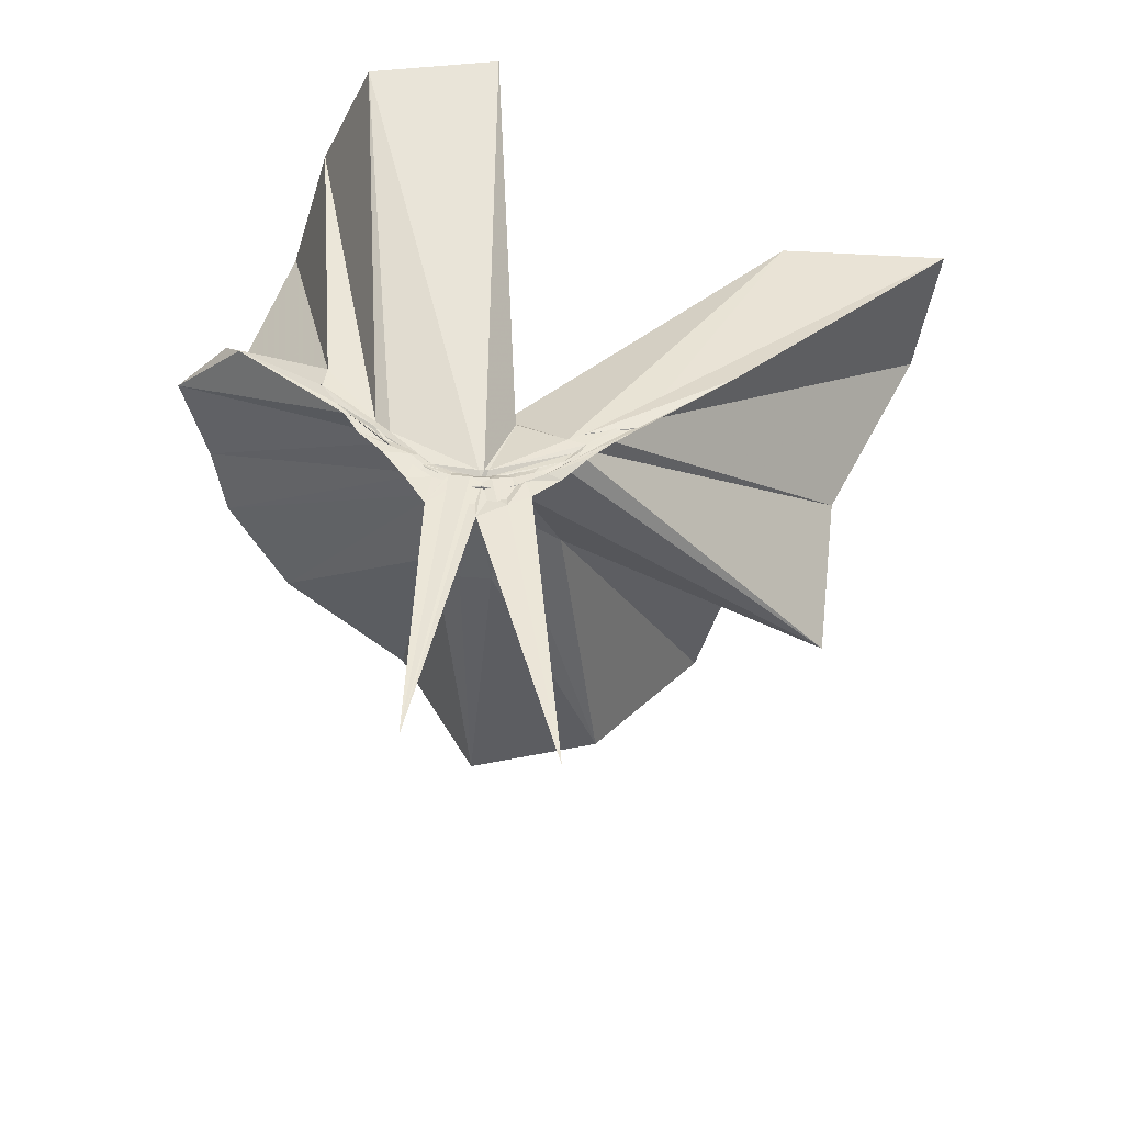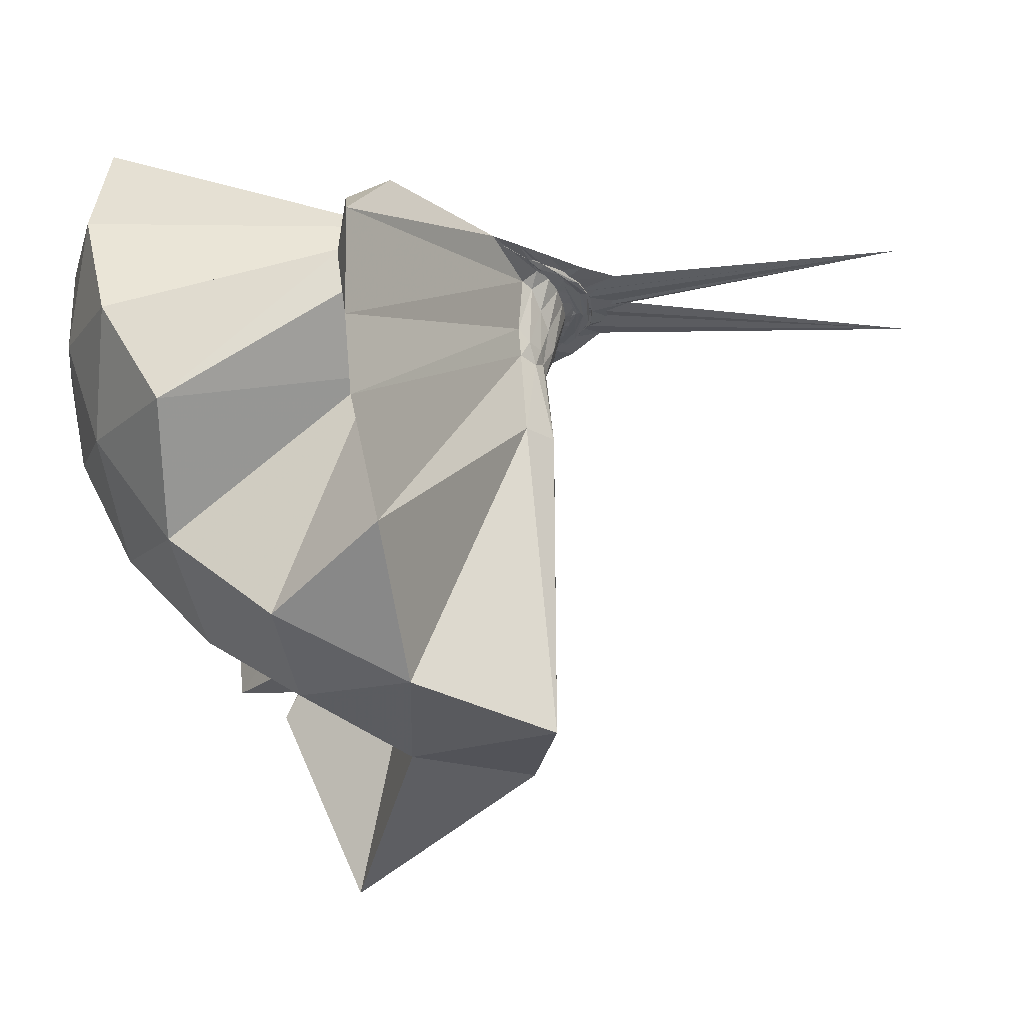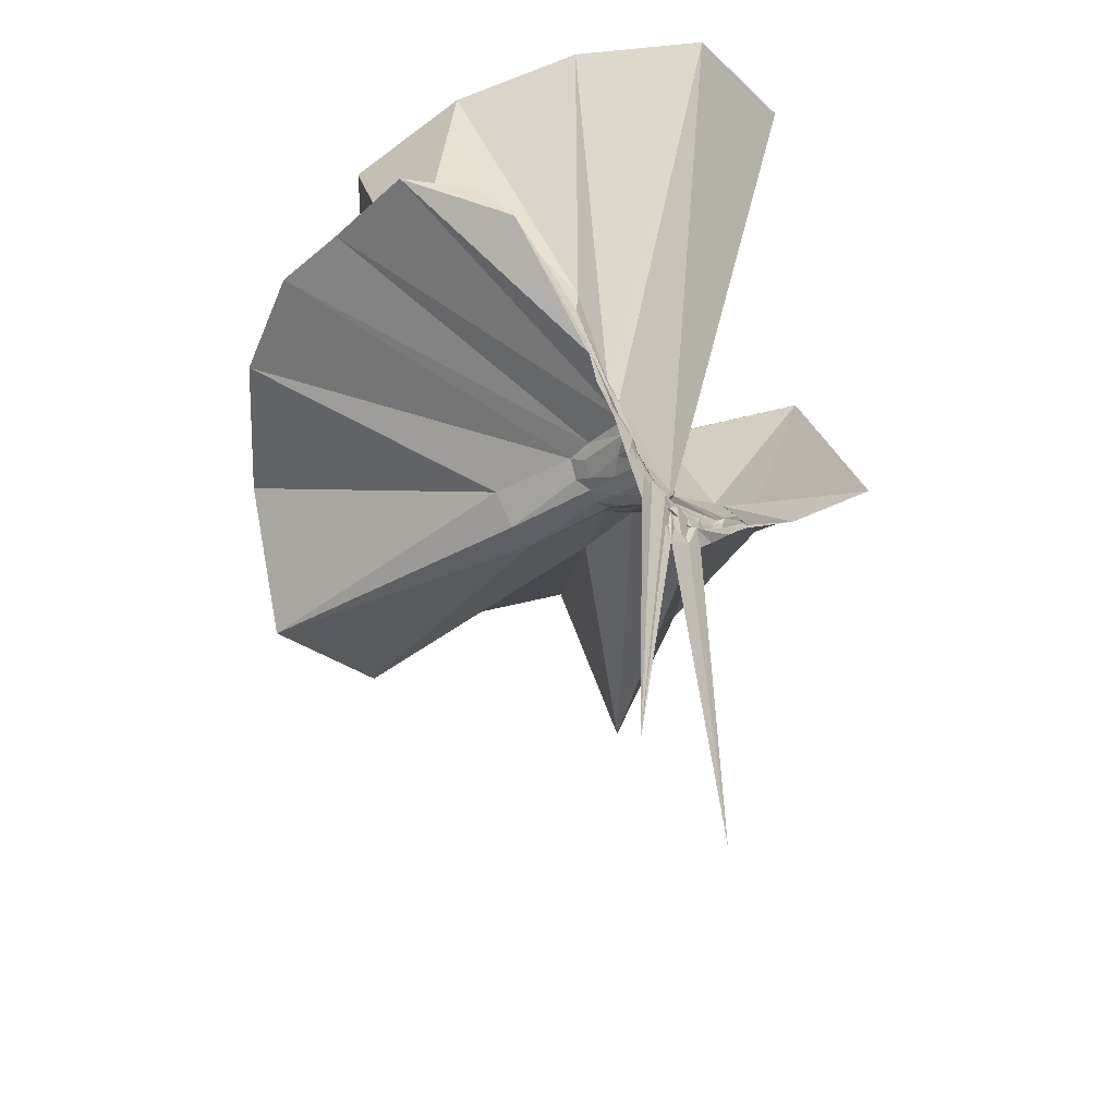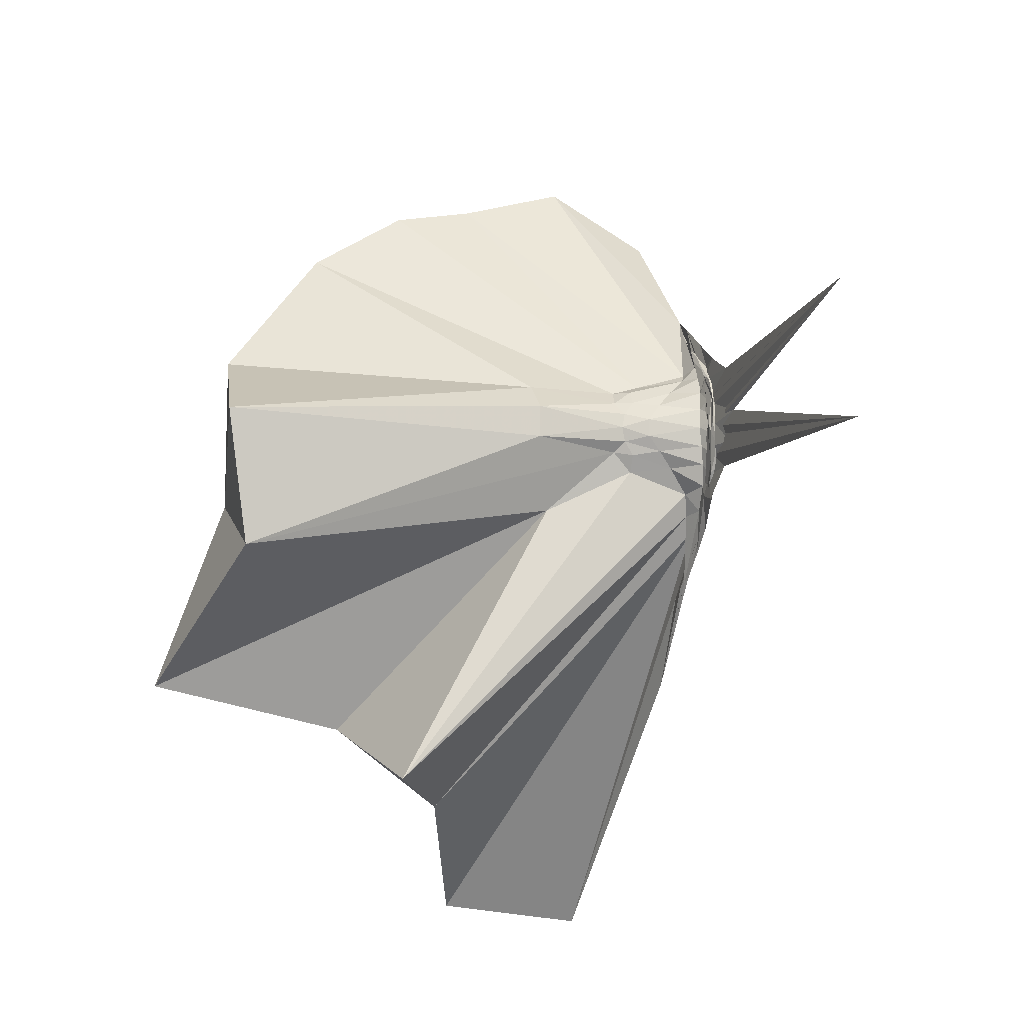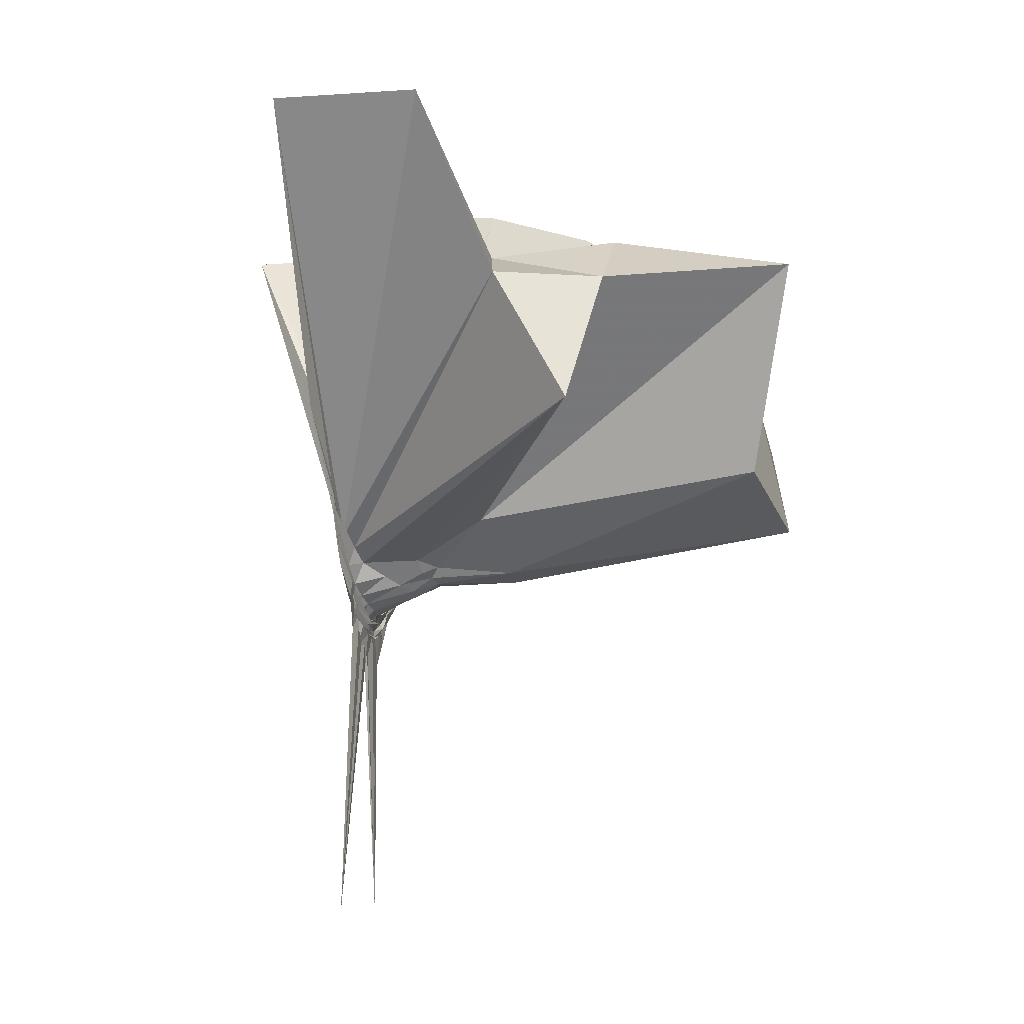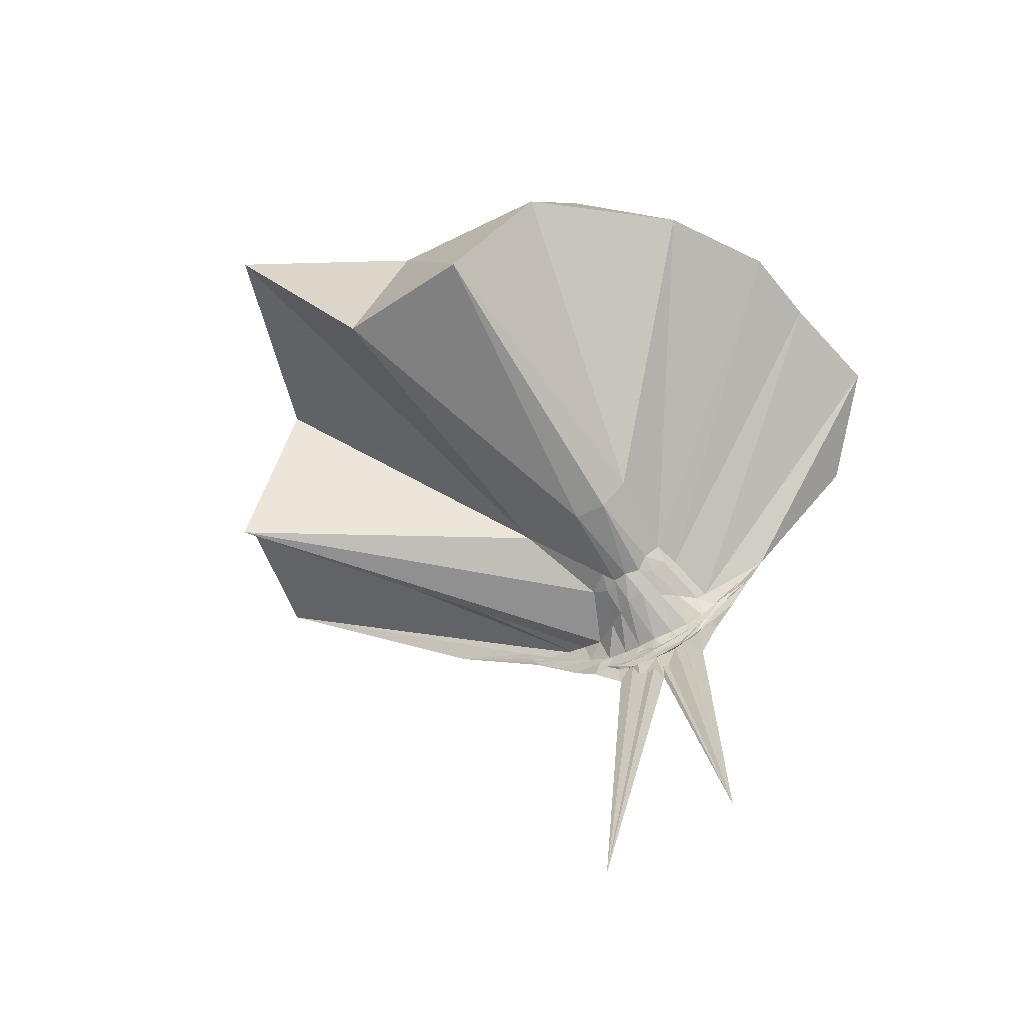
<metadata>
{"format":"obj","ext":"obj","renderer":"f3d","projection":"perspective","resolution":1024,"background":"white","views":[{"elev":-45.8,"azim":-92.7,"up":"+Z"},{"elev":58.2,"azim":84.9,"up":"+Y"},{"elev":-41.6,"azim":-145.2,"up":"+Z"},{"elev":-12.1,"azim":162.9,"up":"+Y"},{"elev":-23.0,"azim":12.0,"up":"+Z"},{"elev":-60.9,"azim":117.2,"up":"+Z"}]}
</metadata>
<code>
v -0.9063 -0.1041 1.091
v -0.9997 -0.0996 -0.08086
v -0.05696 -0.0972 0.6126
v -0.1248 0.1342 0.6516
v -0.561 0.3262 0.4078
v -0.6724 0.4791 0.449
v -0.7515 0.4982 0.4628
v -0.9056 0.4812 0.4385
v -1.001 0.2498 0.2094
v -1.002 0.1334 0.08347
v -0.9983 0.1103 0.05825
v -0.9974 0.00729 -0.02547
v -0.995 -0.09662 -0.05962
v -0.9917 -0.1067 -0.05649
v -0.9987 -0.2908 0.02267
v -1.003 -0.3165 0.04657
v -0.9964 -0.4541 0.1702
v -0.95 -1.164 0.8072
v -0.6257 -1.131 0.8079
v -0.5295 -0.7659 0.5628
v -0.2656 -0.5912 0.6701
v -0.8029 -0.1314 0.1999
v 0.02829 0.08192 0.381
v -0.1874 0.3615 0.4214
v -0.398 0.5001 0.4558
v -0.5707 0.5341 0.4553
v -0.7902 0.5946 0.4375
v -0.9776 0.4413 0.3423
v -0.9977 0.2162 0.1562
v -0.996 0.111 0.04993
v -0.9931 0.07332 0.02188
v -0.9911 -0.08318 -0.06215
v -0.9899 -0.1015 -0.06431
v -1.001 -0.2679 -0.008794
v -1.005 -0.3039 0.02078
v -0.993 -0.4388 0.1309
v -0.9986 -0.6399 0.2809
v -1.003 -0.3152 0.08051
v -0.4917 -0.9267 0.4367
v -0.27 -0.748 0.4942
v 0.1542 -0.6592 0.526
v 0.02669 -0.2576 0.3881
v -0.618 0.001983 0.0851
v -0.8143 0.0001966 0.0797
v -0.8735 0.01862 0.07994
v -0.981 0.04969 0.06108
v -0.9984 0.1991 0.125
v -1 0.1912 0.1233
v -1.004 0.1049 0.03135
v -0.9997 0.08074 0.01007
v -0.9995 0.04032 -0.022
v -0.9885 -0.09549 -0.0736
v -0.9965 -0.1829 -0.06264
v -1 -0.2644 -0.02029
v -1.005 -0.3014 0.005653
v -0.9997 -0.4217 0.09873
v -0.9962 -0.4316 0.1145
v -0.983 -0.2834 0.06017
v -0.3323 -0.8993 0.1205
v -0.6626 -0.2786 0.1088
v 0.02714 -0.394 0.1244
v 0.07819 -0.09692 0.08553
v -0.8062 -0.03124 0.04703
v -0.848 -5.525e-05 0.05675
v -0.9709 0.03226 0.04106
v -0.9968 0.06308 0.02765
v -0.9949 0.1661 0.06927
v -0.9974 0.08757 0.01588
v -0.9939 0.06351 -0.00987
v -0.9912 0.02752 -0.04173
v -0.9982 -0.0341 -0.07116
v -0.991 -0.1115 -0.0803
v -0.9959 -0.2058 -0.06544
v -1.007 -0.2581 -0.03541
v -1.004 -0.3522 0.03753
v -1.004 -0.3725 0.05144
v -0.9983 -0.2772 0.01763
v -0.9727 -0.2368 0.03684
v -0.8441 -0.1903 0.05089
v -0.8033 -0.1477 0.04501
v -0.6197 -0.127 0.02255
v -0.6209 -0.05646 0.02432
v -0.8451 -0.031 0.03121
v -0.9331 -0.003081 0.02422
v -0.9989 0.03236 -0.0012
v -1.005 0.05255 -0.004362
v -1.002 0.1119 0.003618
v -1.003 0.04701 -0.03449
v -0.995 0.01115 -0.0661
v -0.9962 -0.03701 -0.08877
v -0.9929 -0.09394 -0.08927
v -1.001 -0.1505 -0.09421
v -1.004 -0.1961 -0.07697
v -1.008 -0.2354 -0.05407
v -1.006 -0.3243 0.002155
v -0.9962 -0.2506 -0.01874
v -0.9963 -0.2252 -0.01319
v -0.9304 -0.1827 0.01751
v -0.8433 -0.1547 0.02899
v -0.8236 -0.1245 0.0269
v -0.816 -0.09201 0.02246
v -0.8244 -0.05938 0.02848
v -0.2016 -0.09864 0.8
v -0.3154 0.1443 0.8554
v -0.496 0.3944 0.8467
v -0.7759 0.4806 0.4529
v -1.001 0.2419 0.2639
v -0.9973 0.1301 0.1025
v -1.004 0.09823 0.06433
v -1.004 -0.09176 -0.0458
v -1.004 -0.103 -0.04653
v -1 -0.1125 -0.04205
v -1.003 -0.2773 0.05966
v -0.9559 -0.7849 0.8057
v -0.8807 -0.3576 0.3005
v -0.8658 -0.1535 0.214
v -0.837 -0.1373 0.2154
v -0.4189 -0.1032 0.9638
v -0.5726 0.1423 1.002
v -0.755 0.3679 0.9596
v -1.034 0.2953 0.9982
v -1.305 0.1889 0.9544
v -1.321 -0.1057 0.9937
v -0.9732 -0.1675 0.1346
v -0.9348 -0.1434 0.1908
v -0.9013 -0.1498 0.2076
v -0.877 -0.1386 0.2162
v -0.6747 -0.1034 1.063
v -0.8358 0.1219 1.064
v -1.097 0.03533 1.062
v -0.9412 -0.1466 0.1833
v -0.9072 -0.1333 0.2075
v -0.9015 -0.03806 0.009429
v -0.9913 -0.009405 -0.01944
v -0.9975 0.01791 -0.0335
v -1 0.05998 -0.07377
v -1.001 0.004562 -0.06935
v -0.9917 -0.04367 -0.09537
v -1.006 -0.09838 -0.09943
v -0.994 -0.1493 -0.0986
v -1.006 -0.1882 -0.0789
v -0.9959 -0.2652 -0.06038
v -1 -0.2077 -0.04387
v -0.9914 -0.1782 -0.02743
v -0.9001 -0.1467 0.004932
v -0.8729 -0.114 -0.0004793
v -0.8733 -0.07512 -0.0007903
v -0.9861 -0.05093 -0.0315
v -0.9988 -0.02916 -0.05781
v -1.002 0.01694 -0.1495
v -0.997 -0.04956 -0.0864
v -0.9941 -0.1003 -0.1013
v -1.007 -0.1527 -0.1529
v -1.006 -0.2028 -0.1236
v -1 -0.1623 -0.06297
v -0.9863 -0.1382 -0.03484
v -0.9814 -0.09585 -0.0383
v -1.003 -0.07407 -0.06745
v -0.9982 0.04091 -0.7869
v -1.004 -0.08909 -0.1873
v -0.997 -0.2653 -0.85
v -1.004 -0.1186 -0.0699
f 3 23 4
f 4 23 24
f 4 24 5
f 5 24 25
f 5 25 6
f 6 25 26
f 6 26 7
f 7 26 27
f 7 27 8
f 8 27 28
f 8 28 9
f 9 28 29
f 9 29 10
f 10 29 30
f 10 30 11
f 11 30 31
f 11 31 12
f 12 31 32
f 12 32 13
f 13 32 33
f 13 33 14
f 14 33 34
f 14 34 15
f 15 34 35
f 15 35 16
f 16 35 36
f 16 36 17
f 17 36 37
f 17 37 18
f 18 37 38
f 18 38 19
f 19 38 39
f 19 39 20
f 20 39 40
f 20 40 21
f 21 40 41
f 21 41 22
f 22 41 42
f 22 42 3
f 3 42 23
f 23 43 24
f 24 43 44
f 24 44 25
f 25 44 45
f 25 45 26
f 26 45 46
f 26 46 27
f 27 46 47
f 27 47 28
f 28 47 48
f 28 48 29
f 29 48 49
f 29 49 30
f 30 49 50
f 30 50 31
f 31 50 51
f 31 51 32
f 32 51 52
f 32 52 33
f 33 52 53
f 33 53 34
f 34 53 54
f 34 54 35
f 35 54 55
f 35 55 36
f 36 55 56
f 36 56 37
f 37 56 57
f 37 57 38
f 38 57 58
f 38 58 39
f 39 58 59
f 39 59 40
f 40 59 60
f 40 60 41
f 41 60 61
f 41 61 42
f 42 61 62
f 42 62 23
f 23 62 43
f 43 63 44
f 44 63 64
f 44 64 45
f 45 64 65
f 45 65 46
f 46 65 66
f 46 66 47
f 47 66 67
f 47 67 48
f 48 67 68
f 48 68 49
f 49 68 69
f 49 69 50
f 50 69 70
f 50 70 51
f 51 70 71
f 51 71 52
f 52 71 72
f 52 72 53
f 53 72 73
f 53 73 54
f 54 73 74
f 54 74 55
f 55 74 75
f 55 75 56
f 56 75 76
f 56 76 57
f 57 76 77
f 57 77 58
f 58 77 78
f 58 78 59
f 59 78 79
f 59 79 60
f 60 79 80
f 60 80 61
f 61 80 81
f 61 81 62
f 62 81 82
f 62 82 43
f 43 82 63
f 63 83 64
f 64 83 84
f 64 84 65
f 65 84 85
f 65 85 66
f 66 85 86
f 66 86 67
f 67 86 87
f 67 87 68
f 68 87 88
f 68 88 69
f 69 88 89
f 69 89 70
f 70 89 90
f 70 90 71
f 71 90 91
f 71 91 72
f 72 91 92
f 72 92 73
f 73 92 93
f 73 93 74
f 74 93 94
f 74 94 75
f 75 94 95
f 75 95 76
f 76 95 96
f 76 96 77
f 77 96 97
f 77 97 78
f 78 97 98
f 78 98 79
f 79 98 99
f 79 99 80
f 80 99 100
f 80 100 81
f 81 100 101
f 81 101 82
f 82 101 102
f 82 102 63
f 63 102 83
f 103 104 118
f 104 119 118
f 104 105 119
f 105 120 119
f 105 106 120
f 106 107 120
f 107 121 120
f 107 108 121
f 108 122 121
f 108 109 122
f 109 110 122
f 110 123 122
f 110 111 123
f 111 124 123
f 111 112 124
f 112 113 124
f 113 125 124
f 113 114 125
f 114 126 125
f 114 115 126
f 115 116 126
f 116 127 126
f 116 117 127
f 117 118 127
f 117 103 118
f 118 119 128
f 119 129 128
f 119 120 129
f 120 121 129
f 121 130 129
f 121 122 130
f 122 123 130
f 123 131 130
f 123 124 131
f 124 125 131
f 125 132 131
f 125 126 132
f 126 127 132
f 127 128 132
f 127 118 128
f 133 148 134
f 134 148 149
f 134 149 135
f 135 149 150
f 135 150 136
f 136 150 137
f 137 150 151
f 137 151 138
f 138 151 152
f 138 152 139
f 139 152 140
f 140 152 153
f 140 153 141
f 141 153 154
f 141 154 142
f 142 154 143
f 143 154 155
f 143 155 144
f 144 155 156
f 144 156 145
f 145 156 146
f 146 156 157
f 146 157 147
f 147 157 148
f 147 148 133
f 148 158 149
f 149 158 159
f 149 159 150
f 150 159 151
f 151 159 160
f 151 160 152
f 152 160 153
f 153 160 161
f 153 161 154
f 154 161 155
f 155 161 162
f 155 162 156
f 156 162 157
f 157 162 158
f 157 158 148
f 3 4 103
f 103 4 104
f 4 5 104
f 104 5 105
f 5 6 105
f 105 6 106
f 6 7 106
f 7 8 106
f 106 8 107
f 8 9 107
f 107 9 108
f 9 10 108
f 108 10 109
f 10 11 109
f 11 12 109
f 109 12 110
f 12 13 110
f 110 13 111
f 13 14 111
f 111 14 112
f 14 15 112
f 15 16 112
f 112 16 113
f 16 17 113
f 113 17 114
f 17 18 114
f 114 18 115
f 18 19 115
f 19 20 115
f 115 20 116
f 20 21 116
f 116 21 117
f 21 22 117
f 117 22 103
f 22 3 103
f 83 133 84
f 84 133 134
f 84 134 85
f 85 134 135
f 85 135 86
f 86 135 136
f 86 136 87
f 87 136 88
f 88 136 137
f 88 137 89
f 89 137 138
f 89 138 90
f 90 138 139
f 90 139 91
f 91 139 92
f 92 139 140
f 92 140 93
f 93 140 141
f 93 141 94
f 94 141 142
f 94 142 95
f 95 142 96
f 96 142 143
f 96 143 97
f 97 143 144
f 97 144 98
f 98 144 145
f 98 145 99
f 99 145 100
f 100 145 146
f 100 146 101
f 101 146 147
f 101 147 102
f 102 147 133
f 102 133 83
f 128 129 1
f 129 130 1
f 130 131 1
f 131 132 1
f 132 128 1
f 159 158 2
f 160 159 2
f 161 160 2
f 162 161 2
f 158 162 2

</code>
